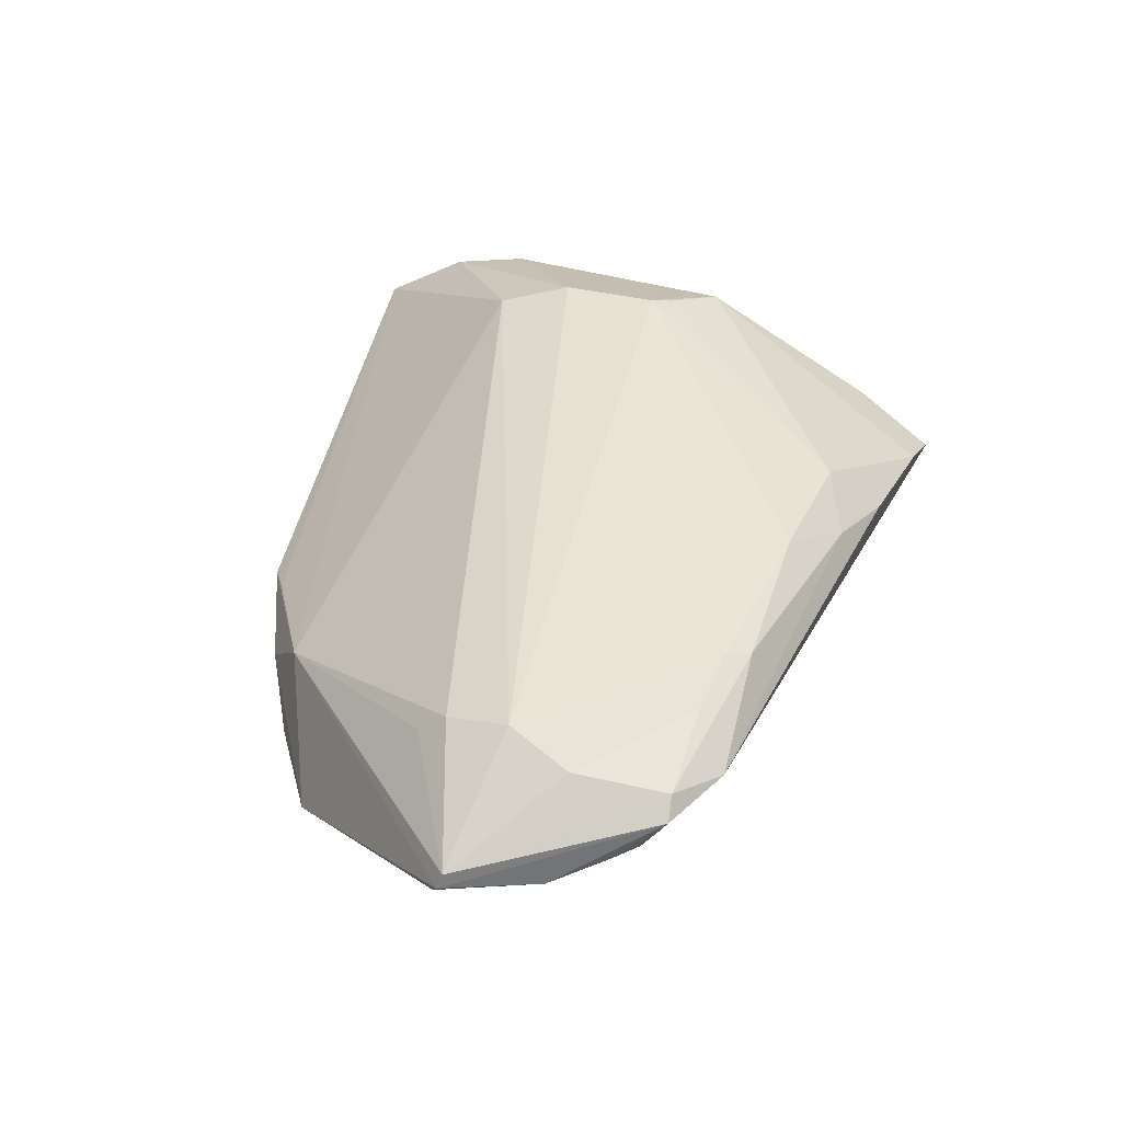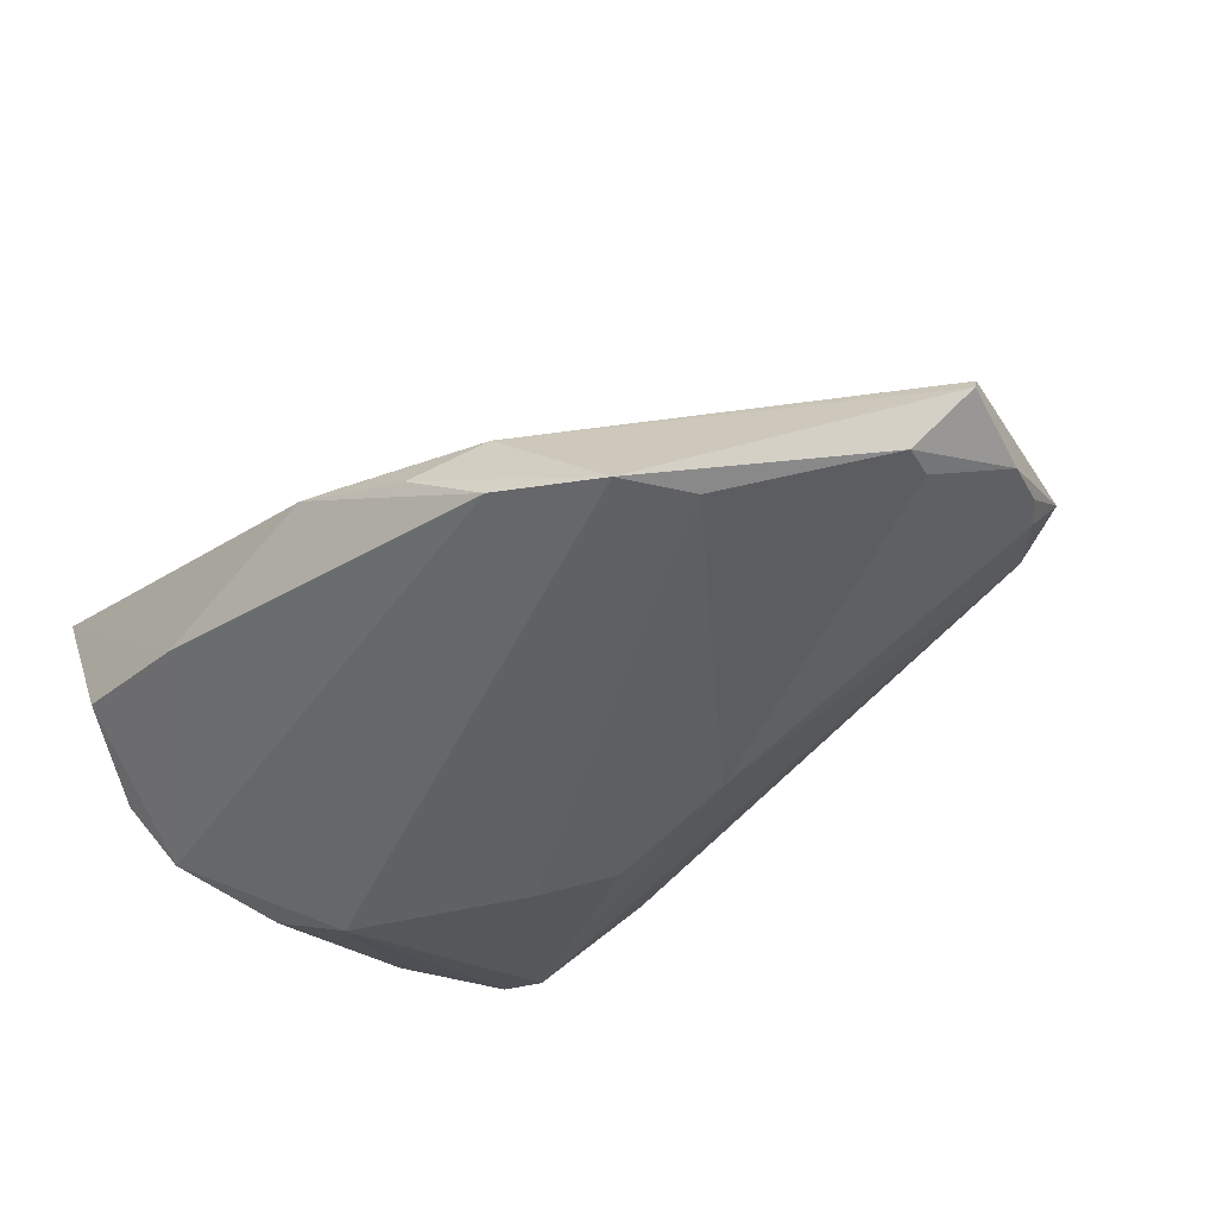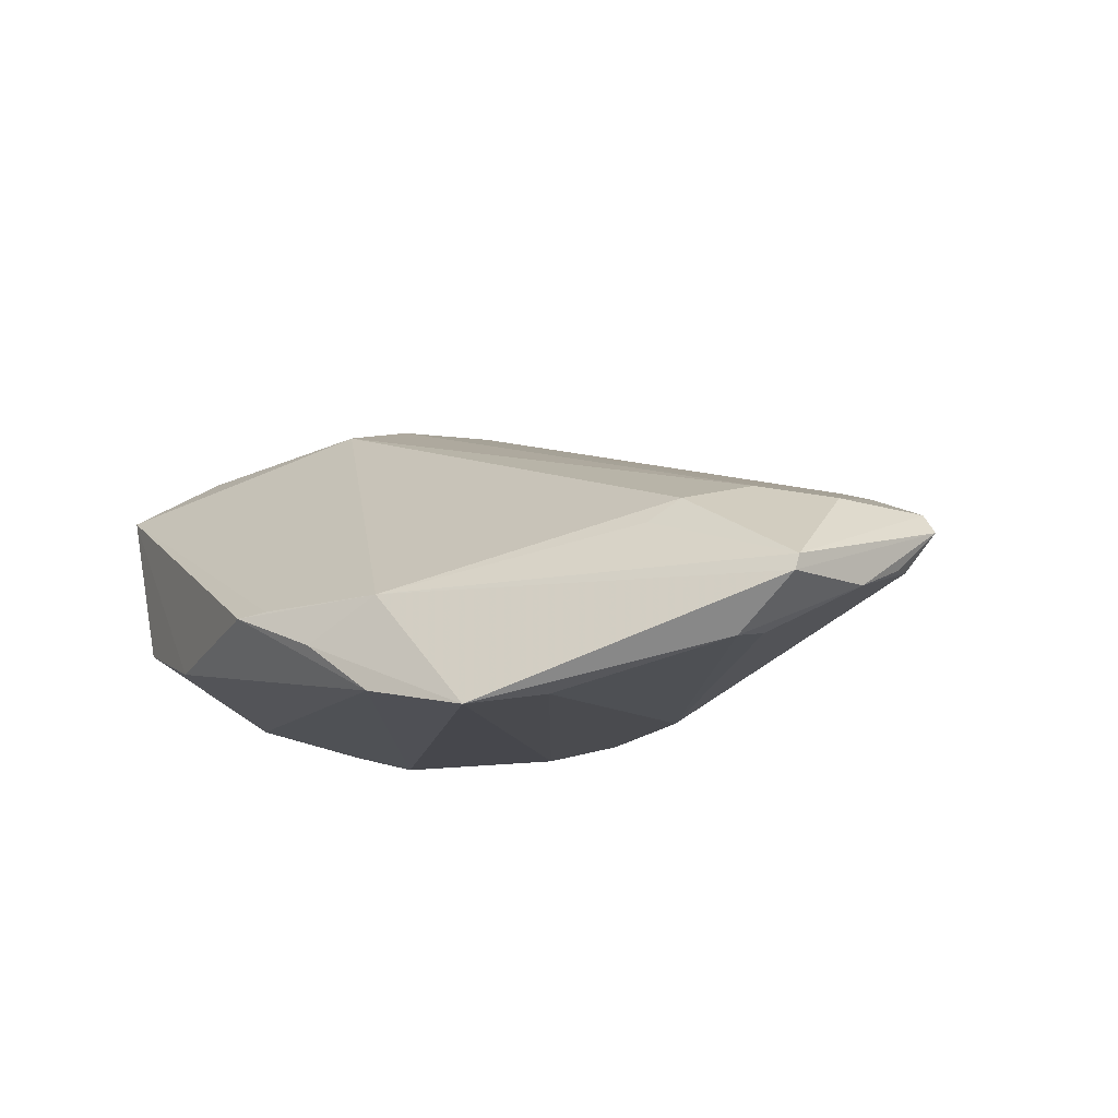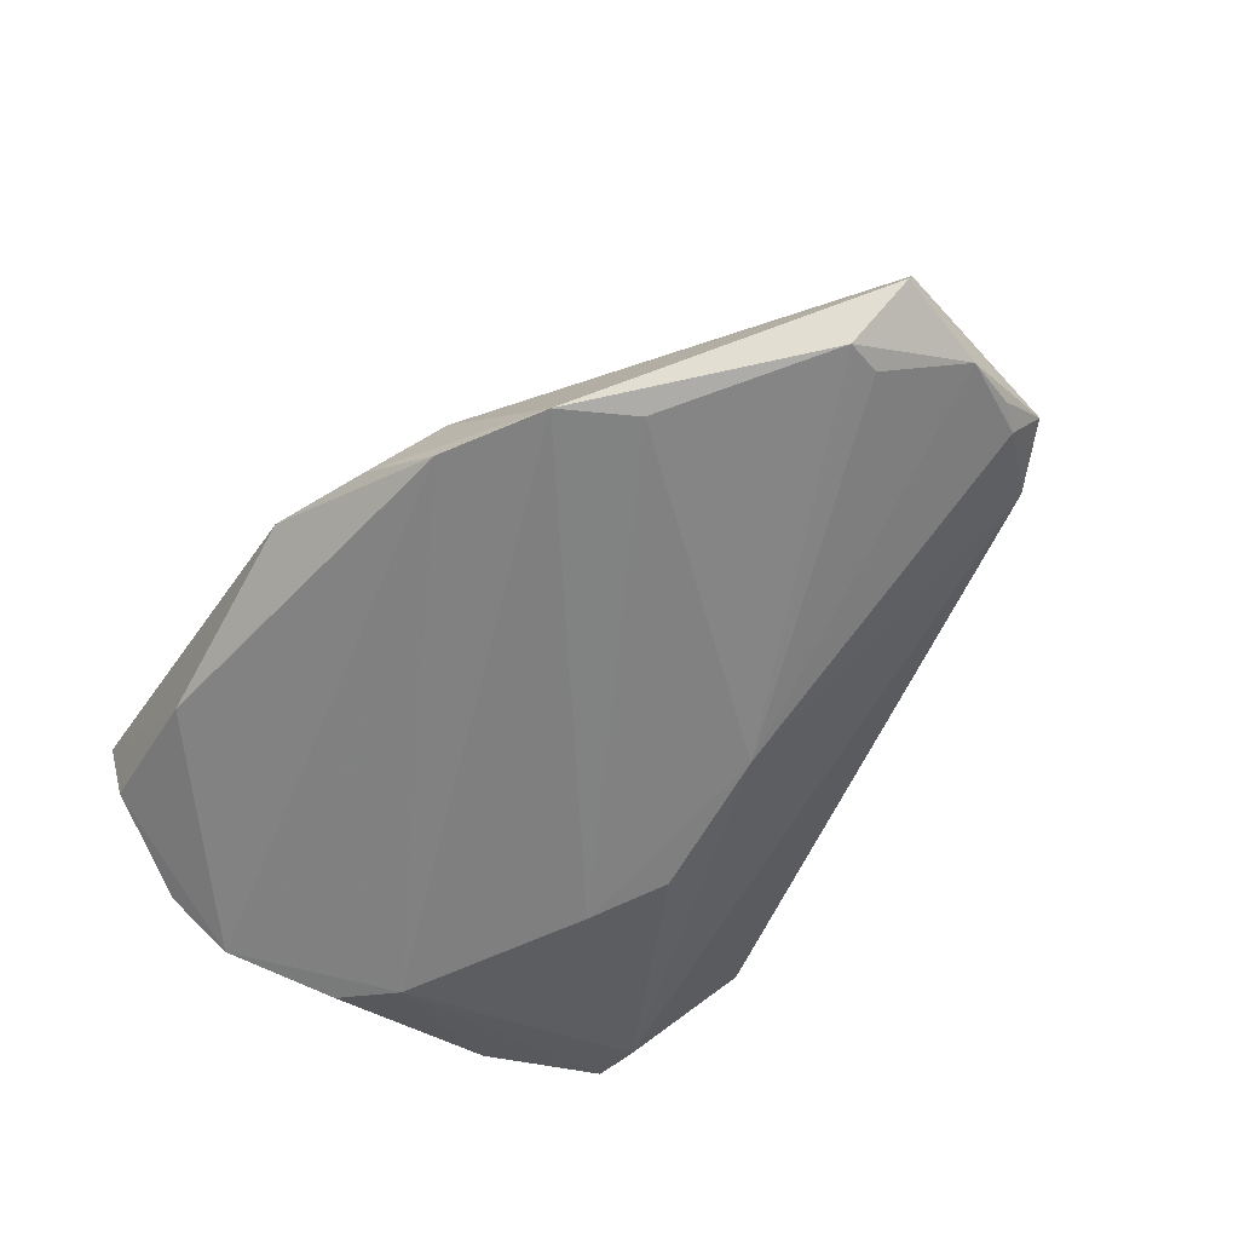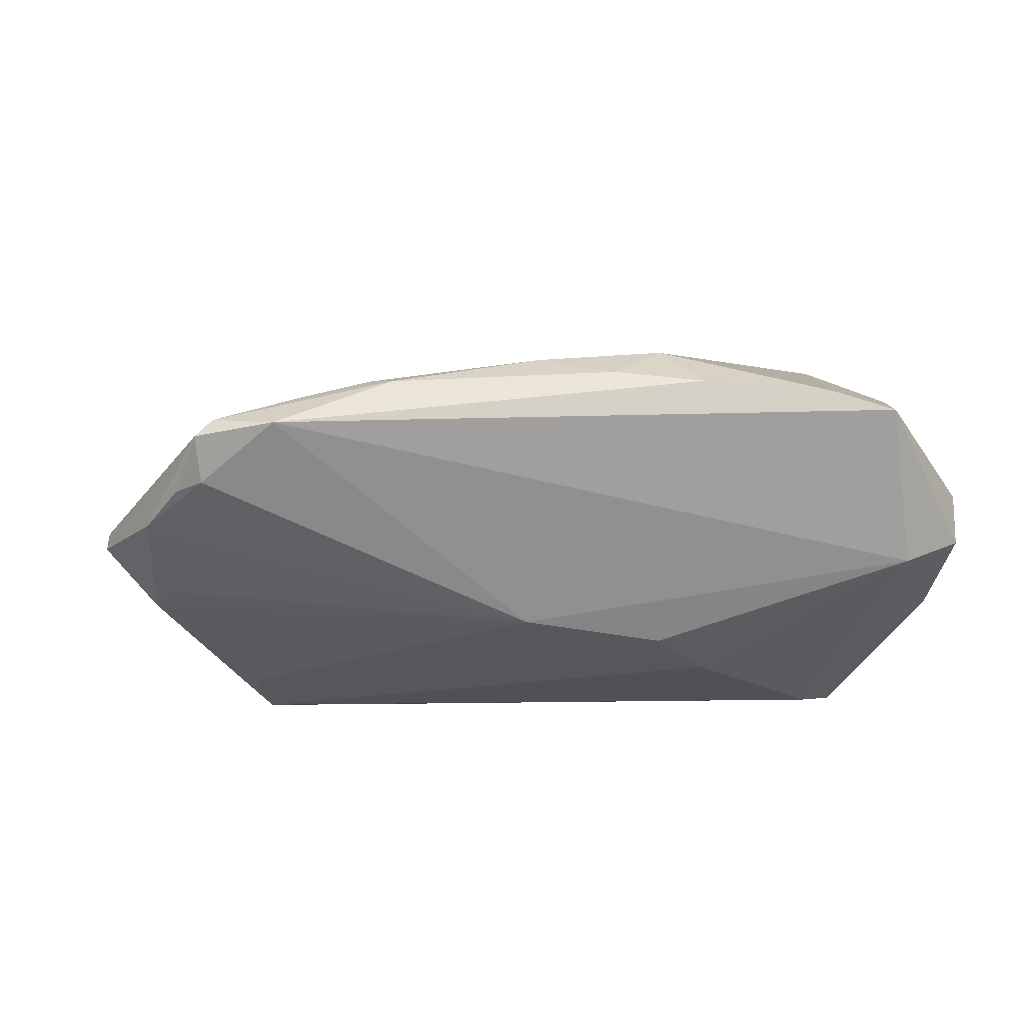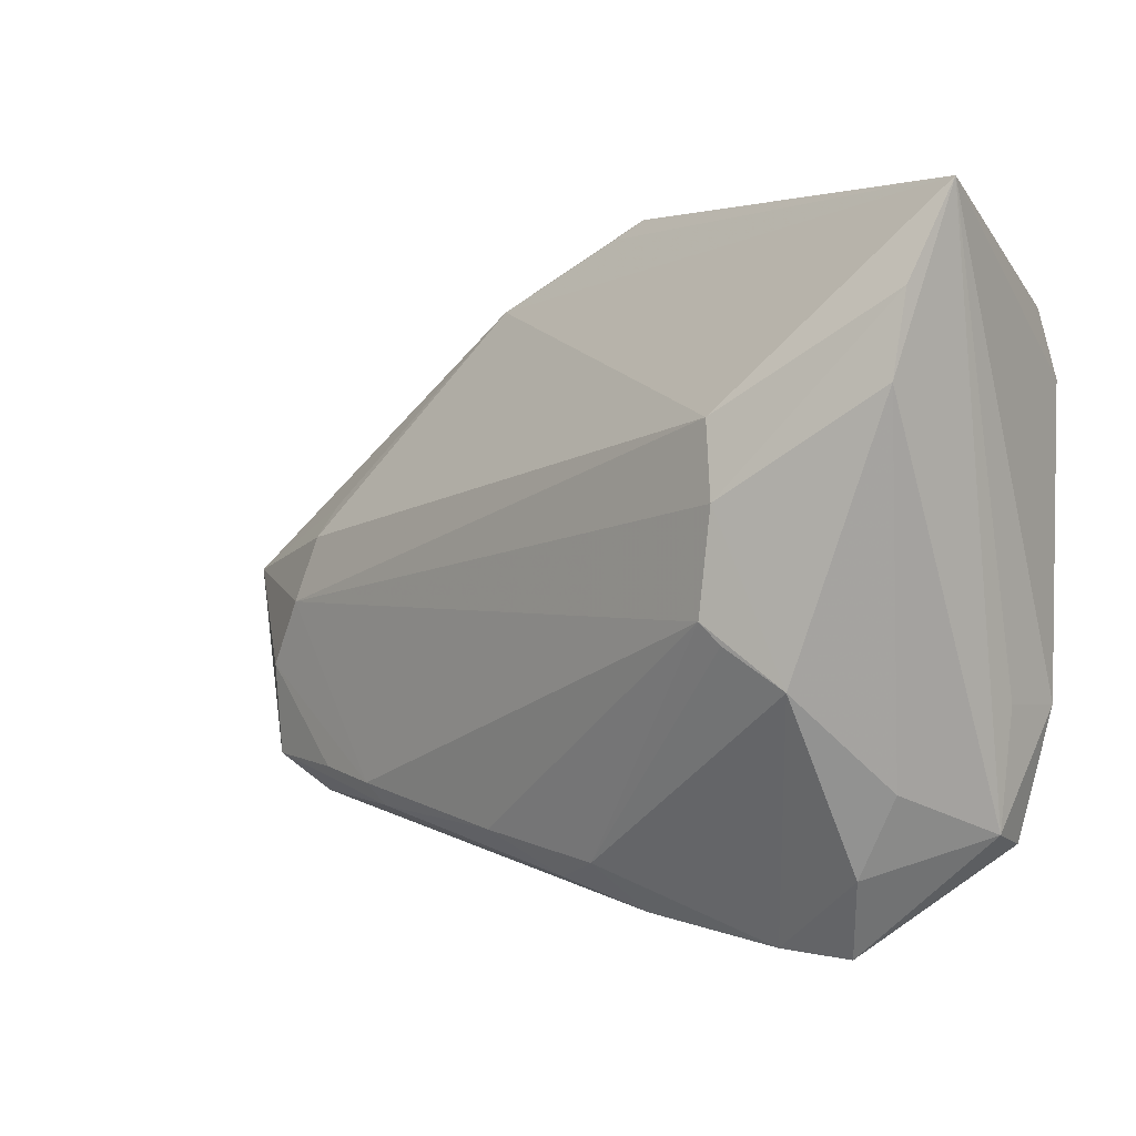
<metadata>
{"format":"obj","ext":"obj","renderer":"f3d","projection":"perspective","resolution":1024,"background":"white","views":[{"elev":29.5,"azim":-74.4,"up":"+Z"},{"elev":-48.2,"azim":-131.9,"up":"+Z"},{"elev":-11.0,"azim":-115.4,"up":"+Z"},{"elev":-59.8,"azim":-121.1,"up":"+Z"},{"elev":-19.6,"azim":-15.0,"up":"+Z"},{"elev":2.7,"azim":34.2,"up":"+Y"}]}
</metadata>
<code>
v 0.05075 0.02915 0.01702
v -0.03289 -0.02475 0.003275
v -0.004416 -0.02911 0.009565
v -0.04689 -0.01838 -0.008049
v 0.0413 -0.03065 0.008231
v 6.95e-05 0.03784 -0.009441
v 0.03974 -0.0104 0.0205
v 0.02778 0.03941 -0.0134
v -0.04959 -0.01211 -0.01057
v 0.0524 -0.02623 -0.002127
v -0.01677 0.03142 -0.02032
v -0.008614 0.03557 -0.01442
v 0.05284 0.03999 0.01081
v 0.03321 -0.005979 0.02204
v 0.04246 0.002789 -0.02273
v 0.0442 0.03922 -0.008897
v 0.05124 -0.02817 -0.00919
v 0.05302 -0.01278 -0.003321
v 0.046 -0.02134 0.008776
v -0.02268 -0.02844 0.004948
v -0.03711 0.002803 4.928e-05
v 0.05166 0.02093 -0.01738
v 0.0513 0.0284 -0.01301
v 0.0442 -0.02843 -0.01228
v -0.05368 -0.001263 -0.01043
v 0.03055 0.01662 0.02062
v -0.04673 0.00163 -0.01642
v 0.01517 -0.01545 -0.02132
v -0.05349 -0.001929 -0.008598
v 0.05368 -0.01346 -0.01232
v 0.03103 -0.003623 0.02273
v 0.05015 0.01983 0.0187
v -0.0316 0.01618 -0.02159
v 0.01075 -0.03121 0.0114
v -0.03921 -0.005082 0.001731
v 0.00399 -0.03401 0.006856
v -0.03619 0.006601 -0.002833
v -0.02495 -0.02586 0.005721
v -0.002149 -0.01509 -0.02007
v 0.0382 -0.03999 0.003121
v 0.0304 -0.03928 0.005047
v 0.0324 0.008103 0.02272
v 0.0144 -0.0371 0.005552
v -0.01529 0.02997 -0.009223
v -0.04422 -0.02118 -0.007628
v 0.00384 0.03999 -0.009858
v -0.04529 -0.002417 -0.01571
v -0.04388 -0.01311 0.0001709
v -0.02813 0.02474 -0.02273
v 0.04856 0.008196 -0.02073
v -0.04563 -0.02444 -0.003047
v -0.04361 -0.02426 -0.000689
v -0.03694 -0.02854 -0.001949
v 0.02296 -0.009737 -0.02273
f 18 13 10
f 10 13 32
f 44 26 13
f 44 21 26
f 44 49 25
f 13 26 1
f 1 32 13
f 31 7 42
f 42 7 32
f 42 1 26
f 32 1 42
f 8 13 16
f 8 46 13
f 33 49 54
f 54 49 15
f 13 46 6
f 6 44 13
f 46 44 6
f 29 44 25
f 5 7 41
f 14 7 31
f 26 21 35
f 35 42 26
f 21 29 35
f 31 42 35
f 46 8 11
f 11 15 49
f 16 13 23
f 39 33 54
f 30 15 50
f 30 17 15
f 30 18 10
f 10 17 30
f 13 18 30
f 54 15 24
f 15 17 24
f 40 17 10
f 10 5 40
f 40 5 41
f 40 24 17
f 51 29 25
f 52 29 51
f 31 35 38
f 21 44 37
f 37 29 21
f 44 29 37
f 19 5 10
f 7 5 19
f 10 32 19
f 32 7 19
f 41 7 34
f 7 14 34
f 34 14 31
f 46 11 12
f 12 44 46
f 49 44 12
f 12 11 49
f 22 11 8
f 50 15 22
f 15 11 22
f 22 30 50
f 22 8 16
f 16 23 22
f 22 23 13
f 13 30 22
f 9 51 25
f 9 39 45
f 9 47 39
f 33 39 27
f 39 47 27
f 49 33 27
f 25 49 27
f 27 9 25
f 47 9 27
f 28 39 54
f 54 24 28
f 28 24 39
f 20 52 53
f 52 51 53
f 53 40 41
f 24 40 53
f 53 51 45
f 45 39 53
f 39 24 53
f 2 52 20
f 20 38 2
f 41 34 43
f 43 53 41
f 3 38 20
f 31 38 3
f 3 34 31
f 45 51 4
f 4 9 45
f 51 9 4
f 48 38 35
f 48 2 38
f 52 2 48
f 48 29 52
f 48 35 29
f 20 53 36
f 53 43 36
f 36 3 20
f 36 43 34
f 34 3 36

</code>
